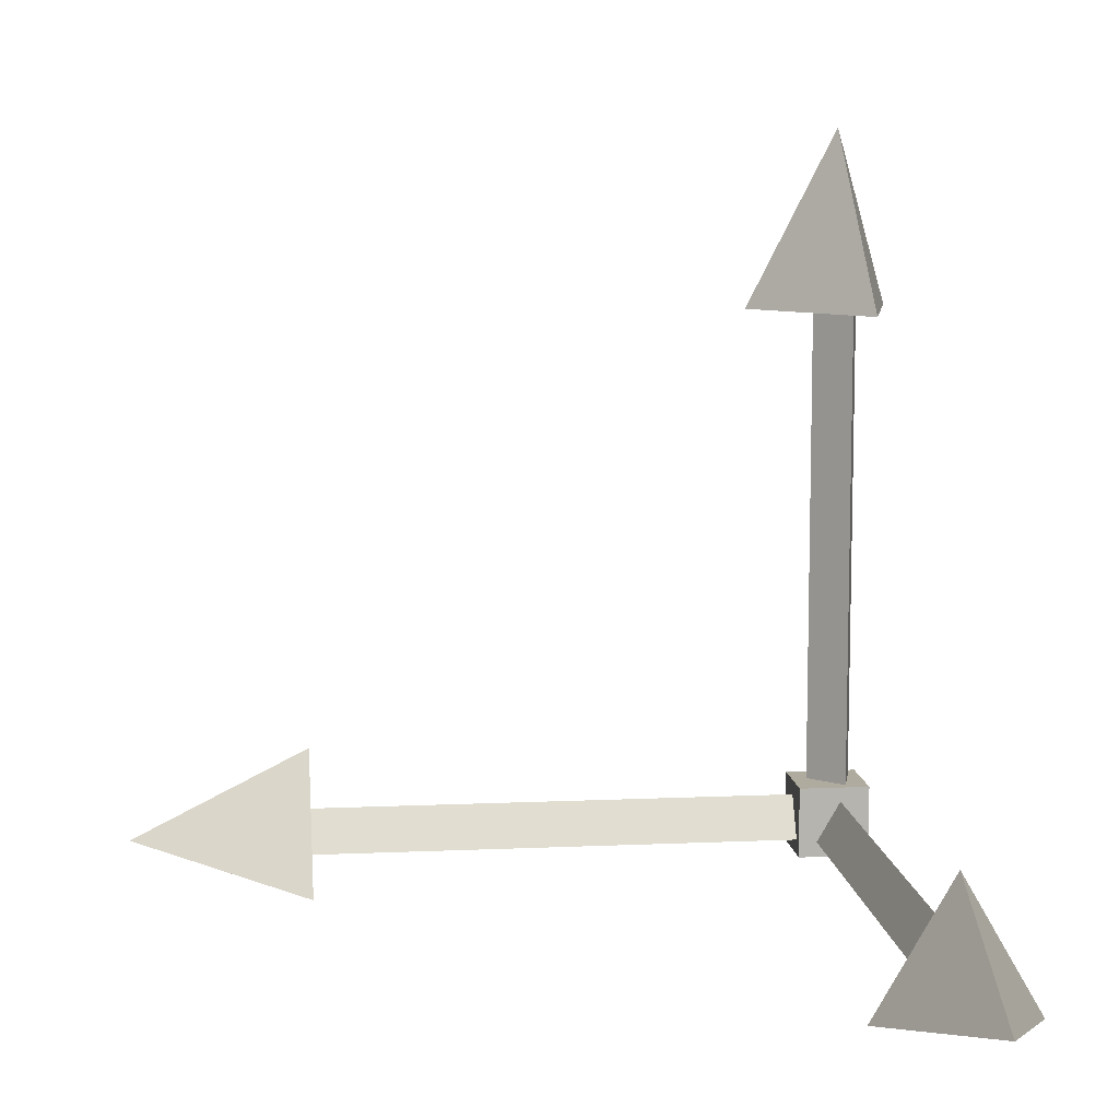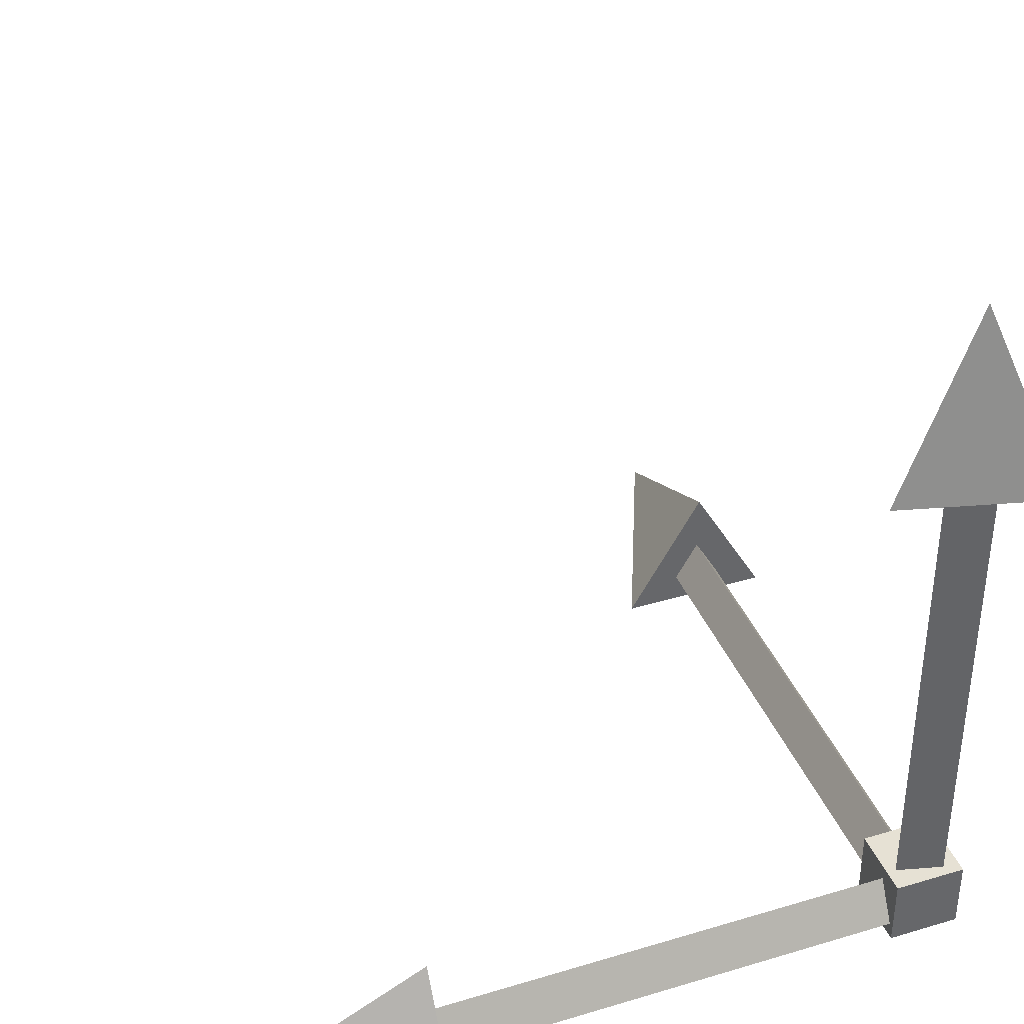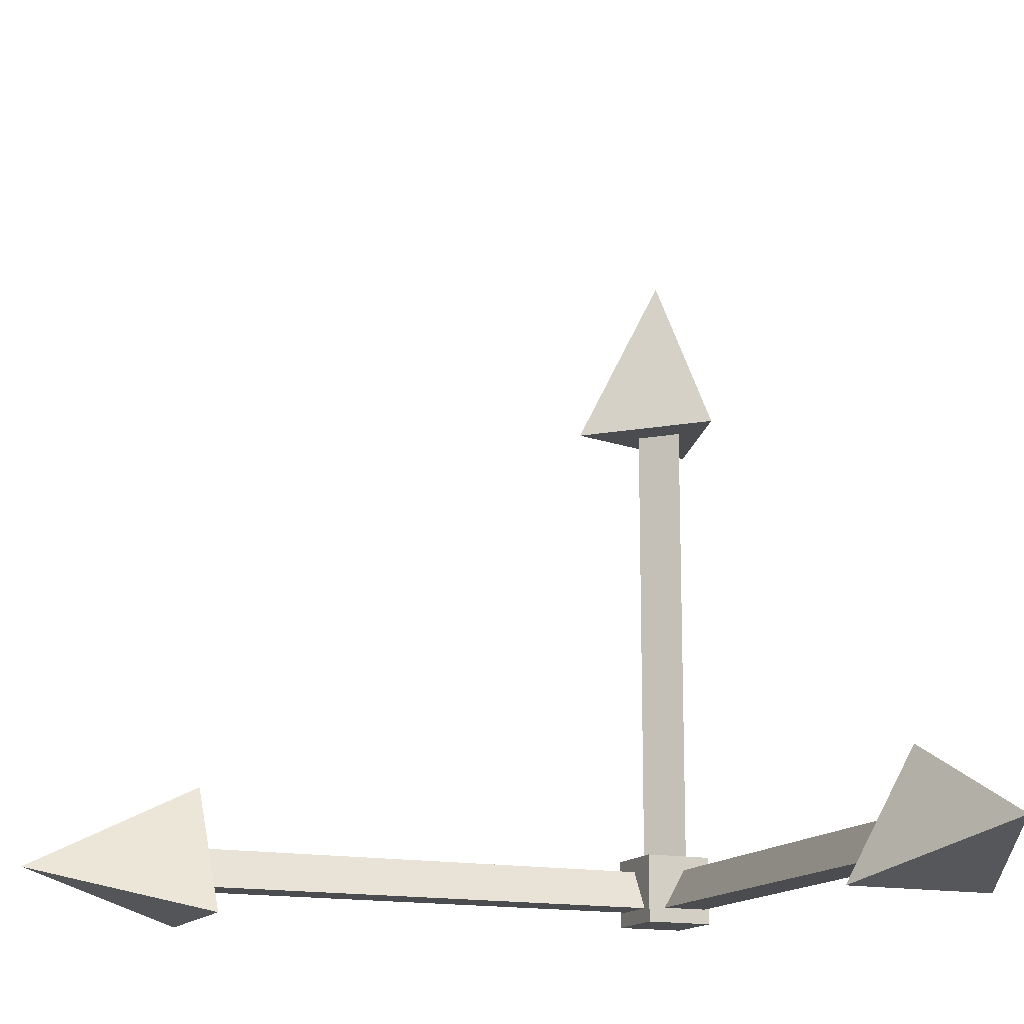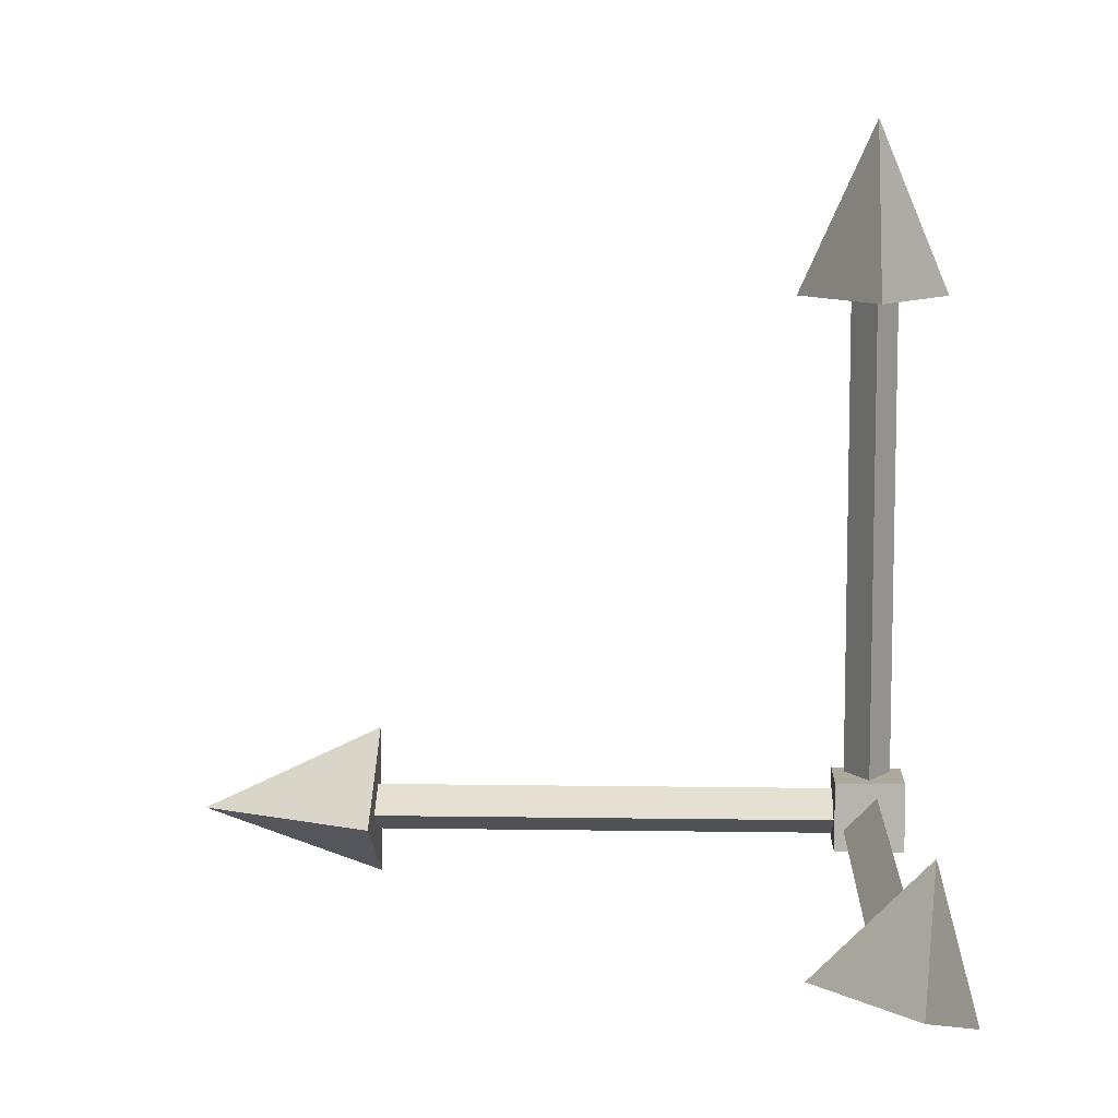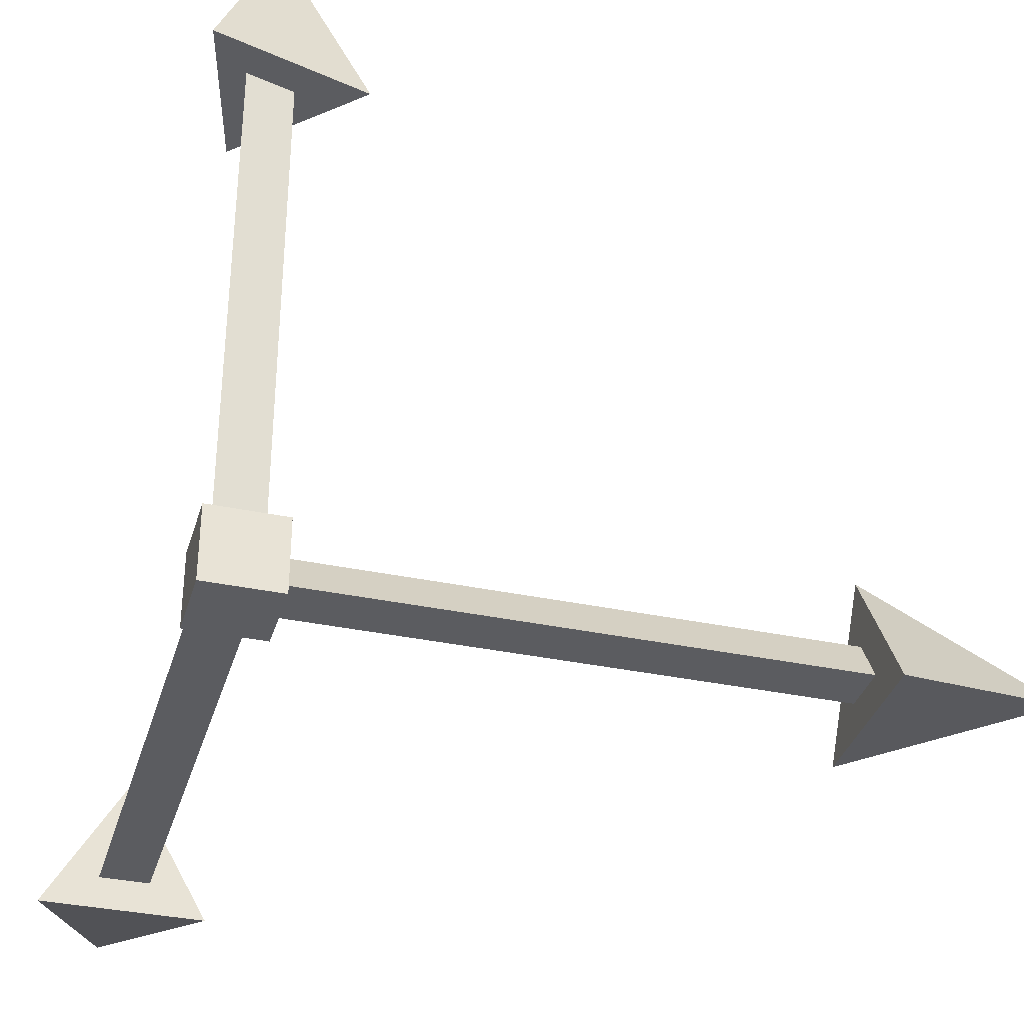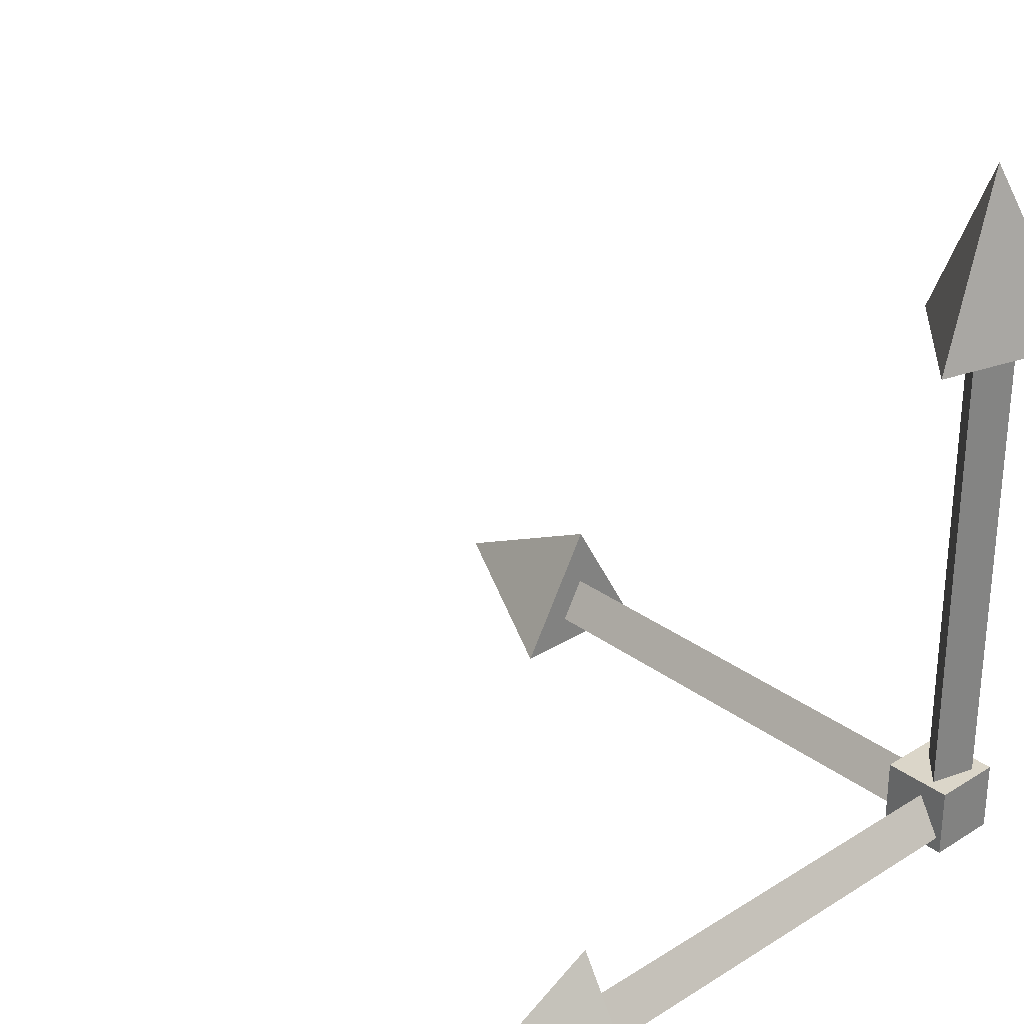
<metadata>
{"format":"obj","ext":"obj","renderer":"f3d","projection":"perspective","resolution":1024,"background":"white","views":[{"elev":9.7,"azim":83.3,"up":"+Y"},{"elev":39.2,"azim":159.3,"up":"+Y"},{"elev":-14.9,"azim":66.8,"up":"+Y"},{"elev":9.0,"azim":-177.6,"up":"+Z"},{"elev":-34.8,"azim":-105.8,"up":"+Y"},{"elev":29.8,"azim":137.3,"up":"+Y"}]}
</metadata>
<code>
o Cube_Cube.001
v -0.0325 -0.03307 -0.03191
v -0.0325 -0.03307 0.03309
v -0.0325 0.03193 -0.03191
v -0.0325 0.03193 0.03309
v 0.0325 -0.03307 -0.03191
v 0.0325 -0.03307 0.03309
v 0.0325 0.03193 -0.03191
v 0.0325 0.03193 0.03309
f 1 2 4 3
f 3 4 8 7
f 7 8 6 5
f 5 6 2 1
f 3 7 5 1
f 8 4 2 6
o Cylinder.002_Cylinder.005
v -0.02187 0.01849 -0.005187
v 0.4781 0.01849 -0.005187
v -0.02187 -0.01901 -0.02684
v 0.4781 -0.01901 -0.02684
v -0.02187 -0.01901 0.01646
v 0.4781 -0.01901 0.01646
f 9 10 12 11
f 11 12 14 13
f 12 10 14
f 13 14 10 9
f 9 11 13
o Cone.002_Cone
v 0.4624 0.07498 -0.005187
v 0.4624 -0.04725 -0.07576
v 0.4624 -0.04725 0.06538
v 0.6254 -0.006506 -0.005187
f 15 18 16
f 16 18 17
f 17 18 15
f 15 16 17
o Cylinder.001_Cylinder.004
v -0.01768 -0.01888 -0.02271
v -0.01768 0.4811 -0.02271
v 0.02415 -0.01888 -0.0115
v 0.02415 0.4811 -0.0115
v -0.006471 -0.01888 0.01912
v -0.00647 0.4811 0.01912
f 19 20 22 21
f 21 22 24 23
f 22 20 24
f 23 24 20 19
f 19 21 23
o Cone.001_Cone.002
v -0.05762 0.4669 -0.05737
v 0.07871 0.4669 -0.02084
v -0.02109 0.4669 0.07896
v 0 0.6299 0.00025
f 25 28 26
f 26 28 27
f 27 28 25
f 25 26 27
o Cone_Cone.001
v 0 0.07488 0.479
v 0.07057 -0.04736 0.479
v -0.07057 -0.04736 0.479
v 0 -0.006613 0.642
f 29 32 30
f 30 32 31
f 31 32 29
f 29 30 31
o Cylinder_Cylinder.003
v 0 0.01839 -0.005267
v 0 0.01839 0.4947
v 0.02165 -0.01911 -0.005267
v 0.02165 -0.01911 0.4947
v -0.02165 -0.01911 -0.005267
v -0.02165 -0.01911 0.4947
f 33 34 36 35
f 35 36 38 37
f 36 34 38
f 37 38 34 33
f 33 35 37

</code>
